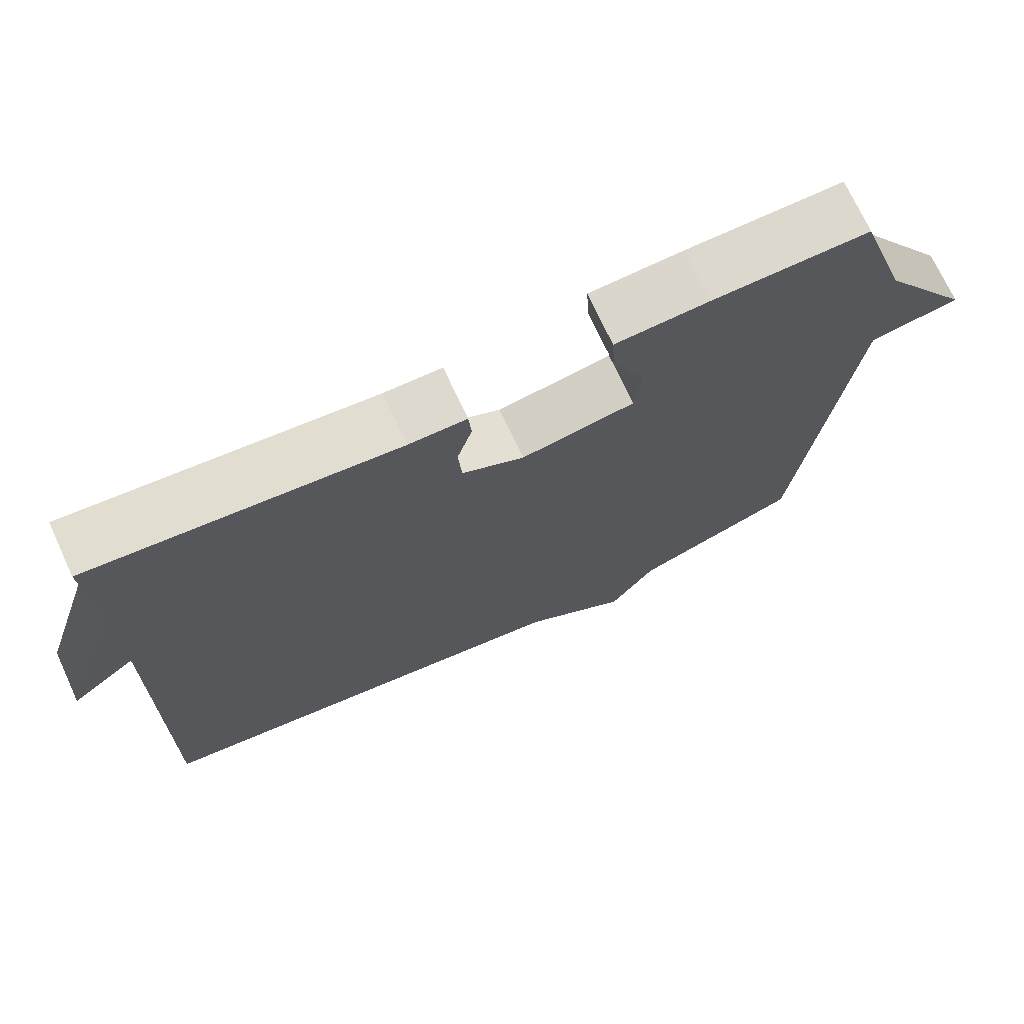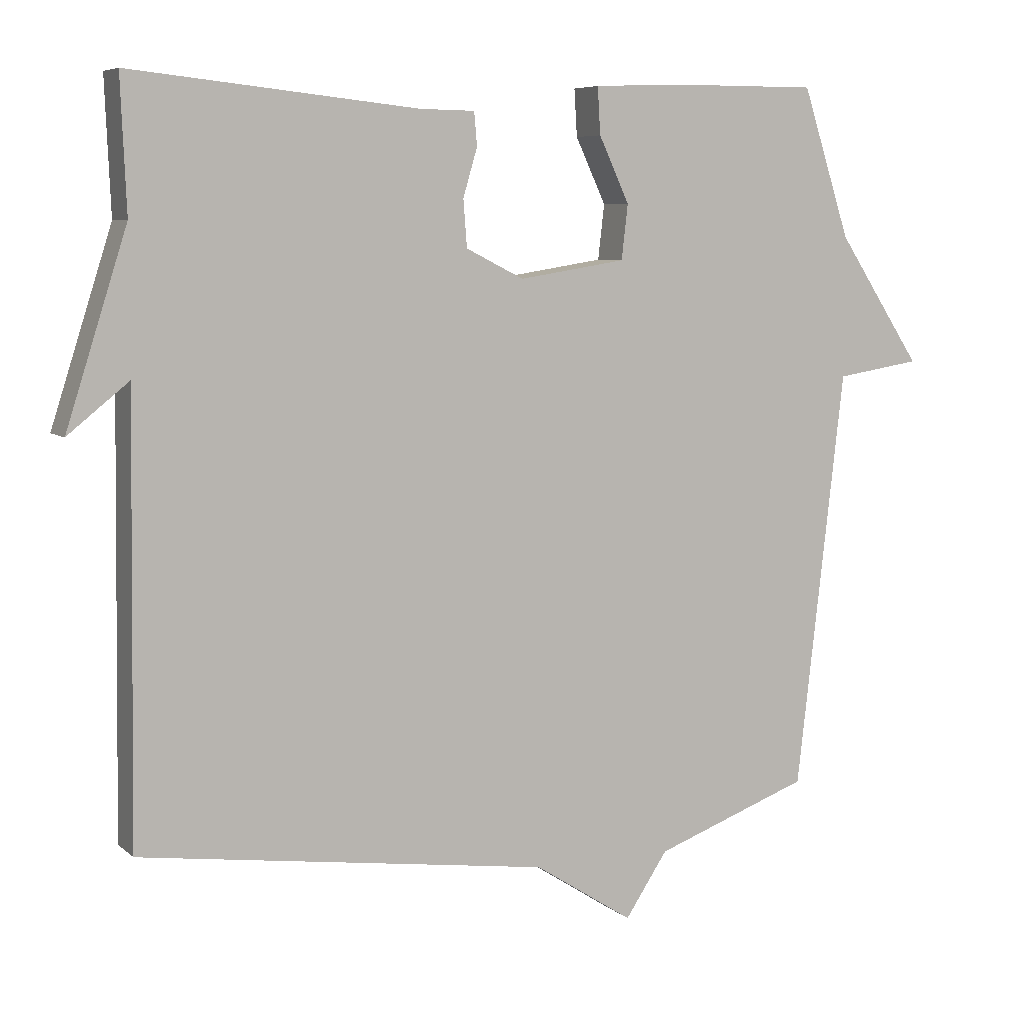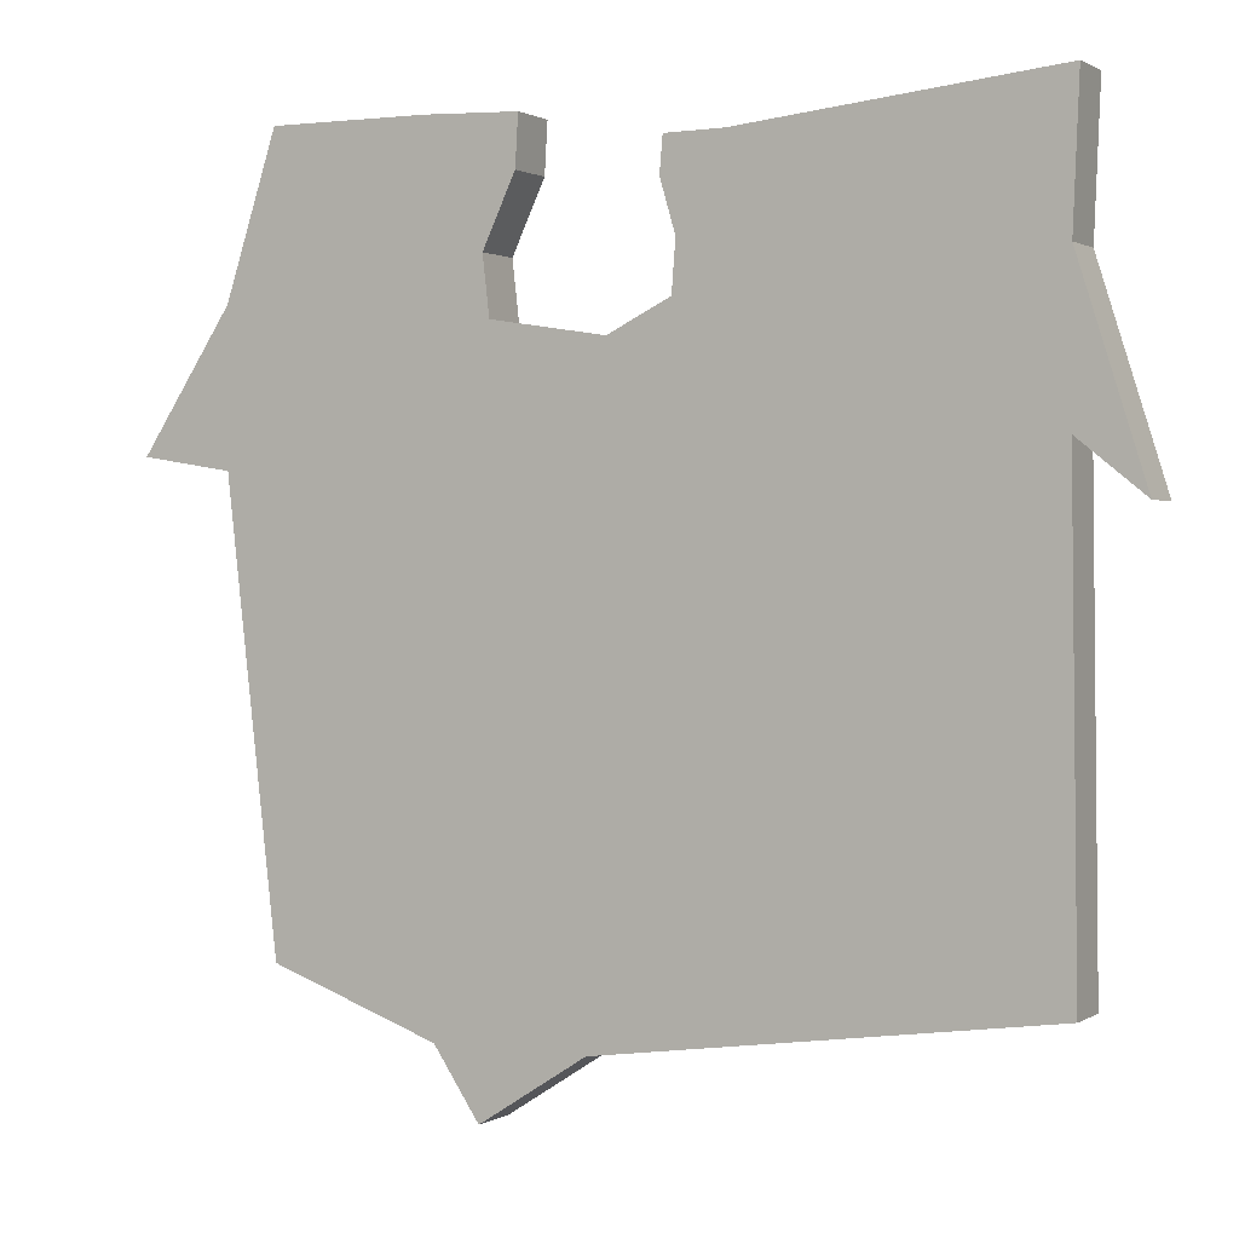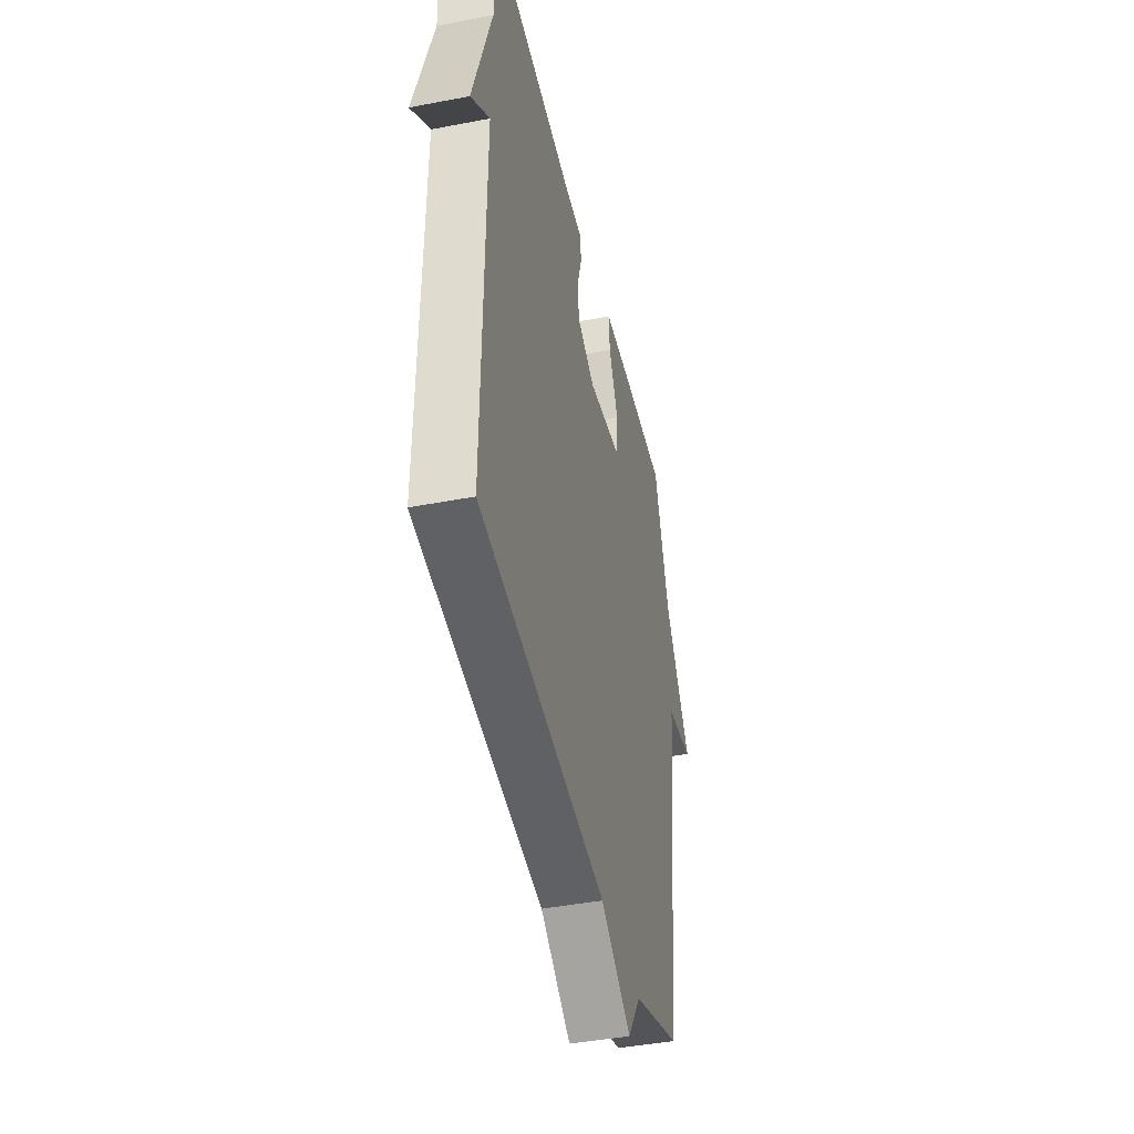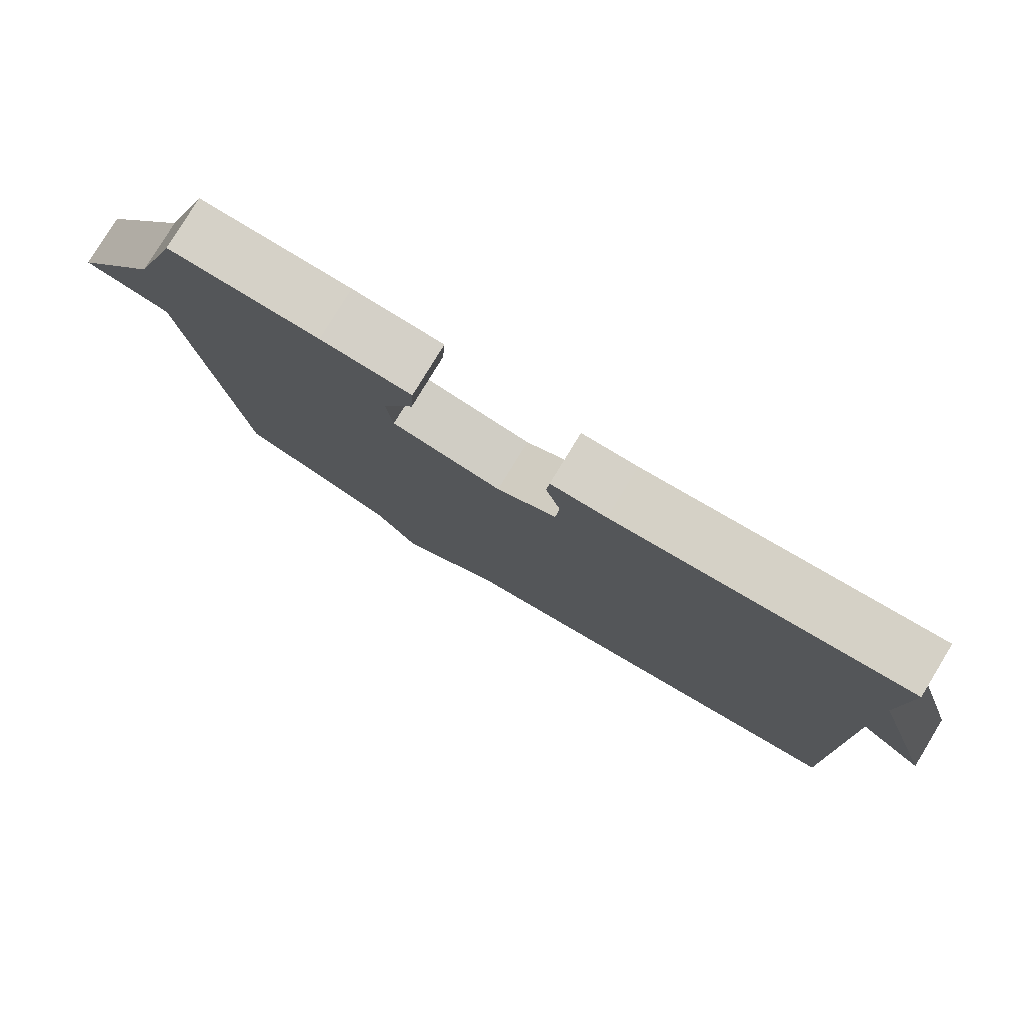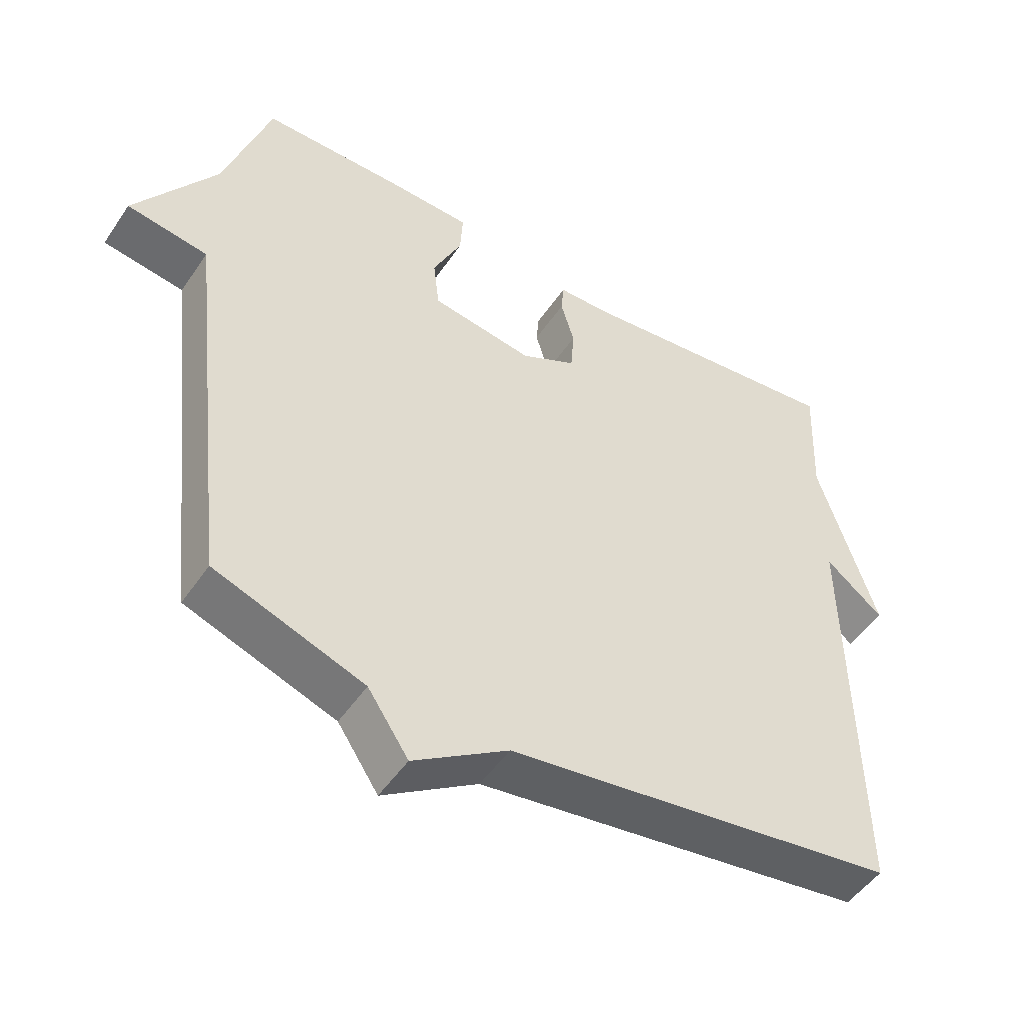
<metadata>
{"format":"obj","ext":"obj","renderer":"f3d","projection":"perspective","resolution":1024,"background":"white","views":[{"elev":72.1,"azim":-24.8,"up":"+Z"},{"elev":6.7,"azim":-25.4,"up":"+Z"},{"elev":1.1,"azim":-152.7,"up":"+Z"},{"elev":-42.9,"azim":-77.1,"up":"+Z"},{"elev":79.5,"azim":-148.7,"up":"+Z"},{"elev":-49.6,"azim":147.2,"up":"+Z"}]}
</metadata>
<code>
v -0.5 0.07 -0.5
v -0.492 0.07 0.113
v -0.578 0.07 0.044
v -0.492 0.07 0.313
v -0.5 0.07 0.5
v -0.094 0.07 0.458
v -0.017 0.07 0.457
v -0.013 0.07 0.41
v -0.033 0.07 0.342
v -0.028 0.07 0.276
v 0.054 0.07 0.235
v 0.205 0.07 0.259
v 0.214 0.07 0.336
v 0.171 0.07 0.428
v 0.167 0.07 0.494
v 0.292 0.07 0.499
v 0.5 0.07 0.5
v 0.568 0.07 0.29
v 0.688 0.07 0.109
v 0.568 0.07 0.09
v 0.5 0.07 -0.5
v 0.28 0.07 -0.58
v 0.22 0.07 -0.67
v 0.08 0.07 -0.58
v -0.5 0 -0.5
v -0.492 0 0.113
v -0.578 0 0.044
v -0.492 0 0.313
v -0.5 0 0.5
v -0.094 0 0.458
v -0.017 0 0.457
v -0.013 0 0.41
v -0.033 0 0.342
v -0.028 0 0.276
v 0.054 0 0.235
v 0.205 0 0.259
v 0.214 0 0.336
v 0.171 0 0.428
v 0.167 0 0.494
v 0.292 0 0.499
v 0.5 0 0.5
v 0.568 0 0.29
v 0.688 0 0.109
v 0.568 0 0.09
v 0.5 0 -0.5
v 0.28 0 -0.58
v 0.22 0 -0.67
v 0.08 0 -0.58
f 22 23 24
f 24 1 2
f 22 24 2
f 21 22 2
f 20 21 2
f 18 19 20 2
f 16 17 18
f 15 16 18
f 14 15 18
f 13 14 18
f 12 13 18
f 11 12 18 2
f 10 11 2
f 9 10 2
f 8 9 2
f 7 8 2
f 6 7 2
f 4 5 6
f 2 3 4 6
f 48 47 46
f 26 25 48
f 26 48 46
f 26 46 45
f 26 45 44
f 26 44 43 42
f 42 41 40
f 42 40 39
f 42 39 38
f 42 38 37
f 42 37 36
f 26 42 36 35
f 26 35 34
f 26 34 33
f 26 33 32
f 26 32 31
f 26 31 30
f 30 29 28
f 30 28 27 26
f 1 25 26 2
f 2 26 27 3
f 3 27 28 4
f 4 28 29 5
f 5 29 30 6
f 6 30 31 7
f 7 31 32 8
f 8 32 33 9
f 9 33 34 10
f 10 34 35 11
f 11 35 36 12
f 12 36 37 13
f 13 37 38 14
f 14 38 39 15
f 15 39 40 16
f 16 40 41 17
f 17 41 42 18
f 18 42 43 19
f 19 43 44 20
f 20 44 45 21
f 21 45 46 22
f 22 46 47 23
f 23 47 48 24
f 24 48 25 1

</code>
